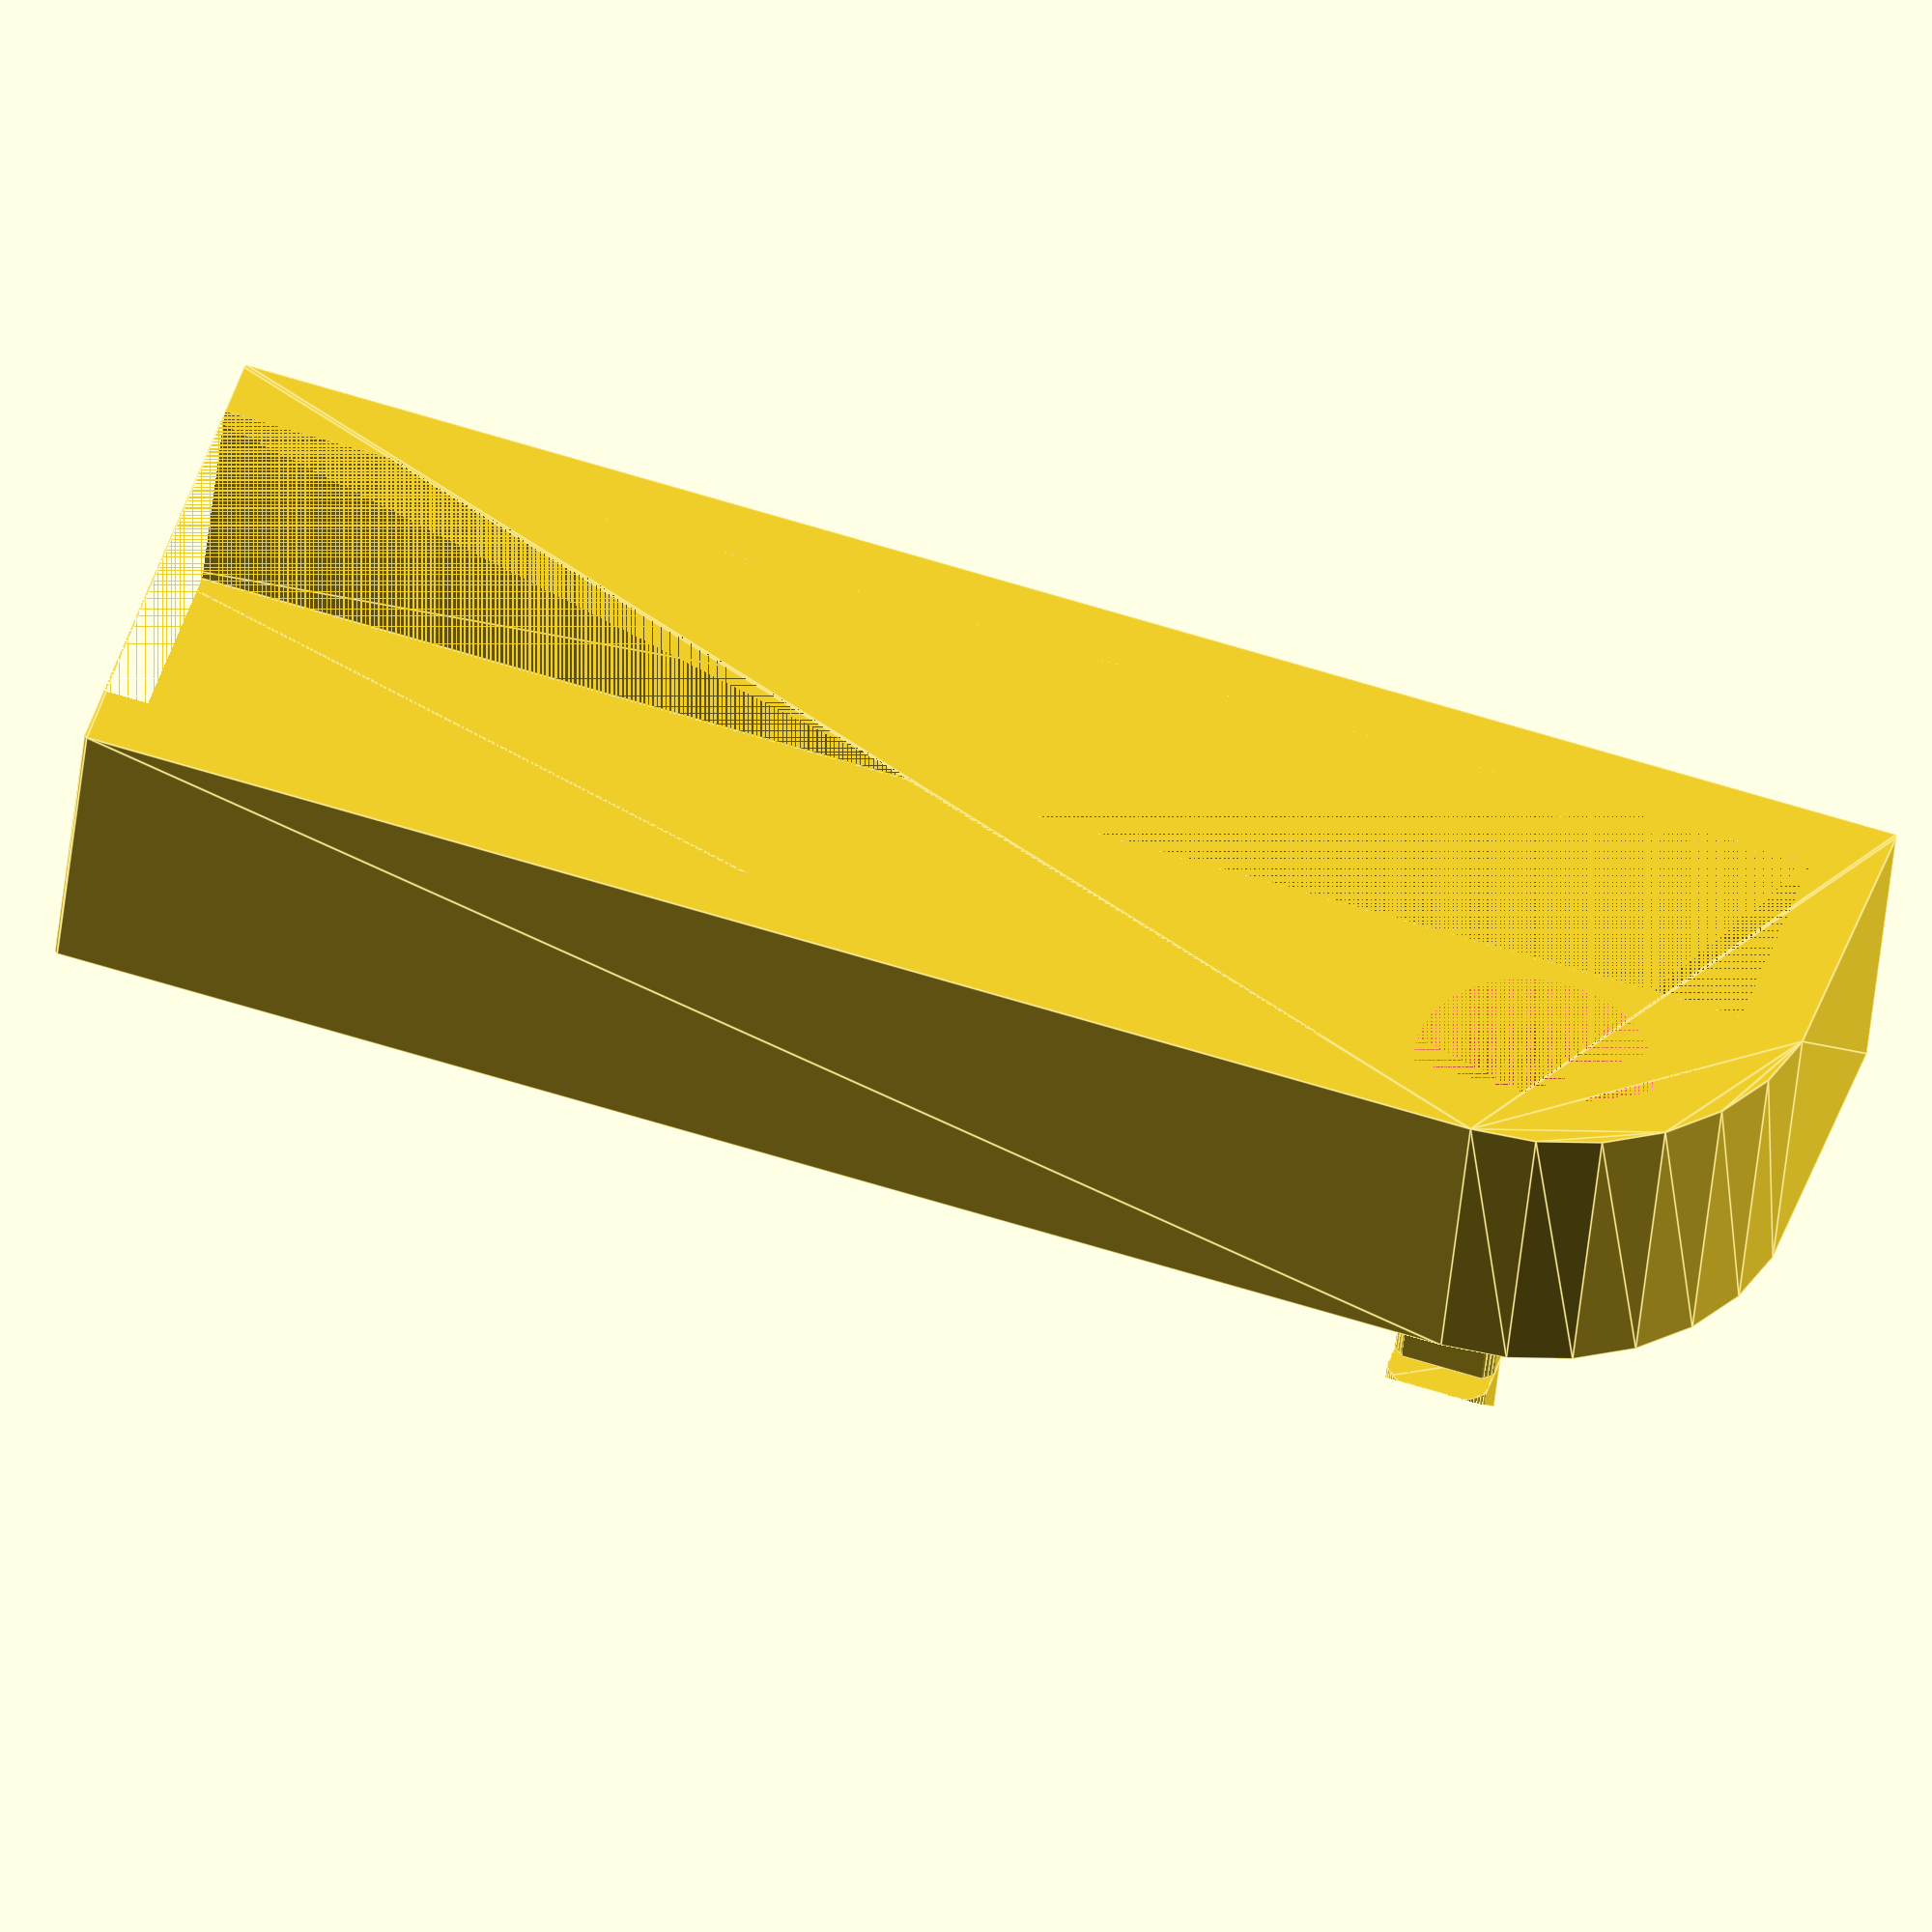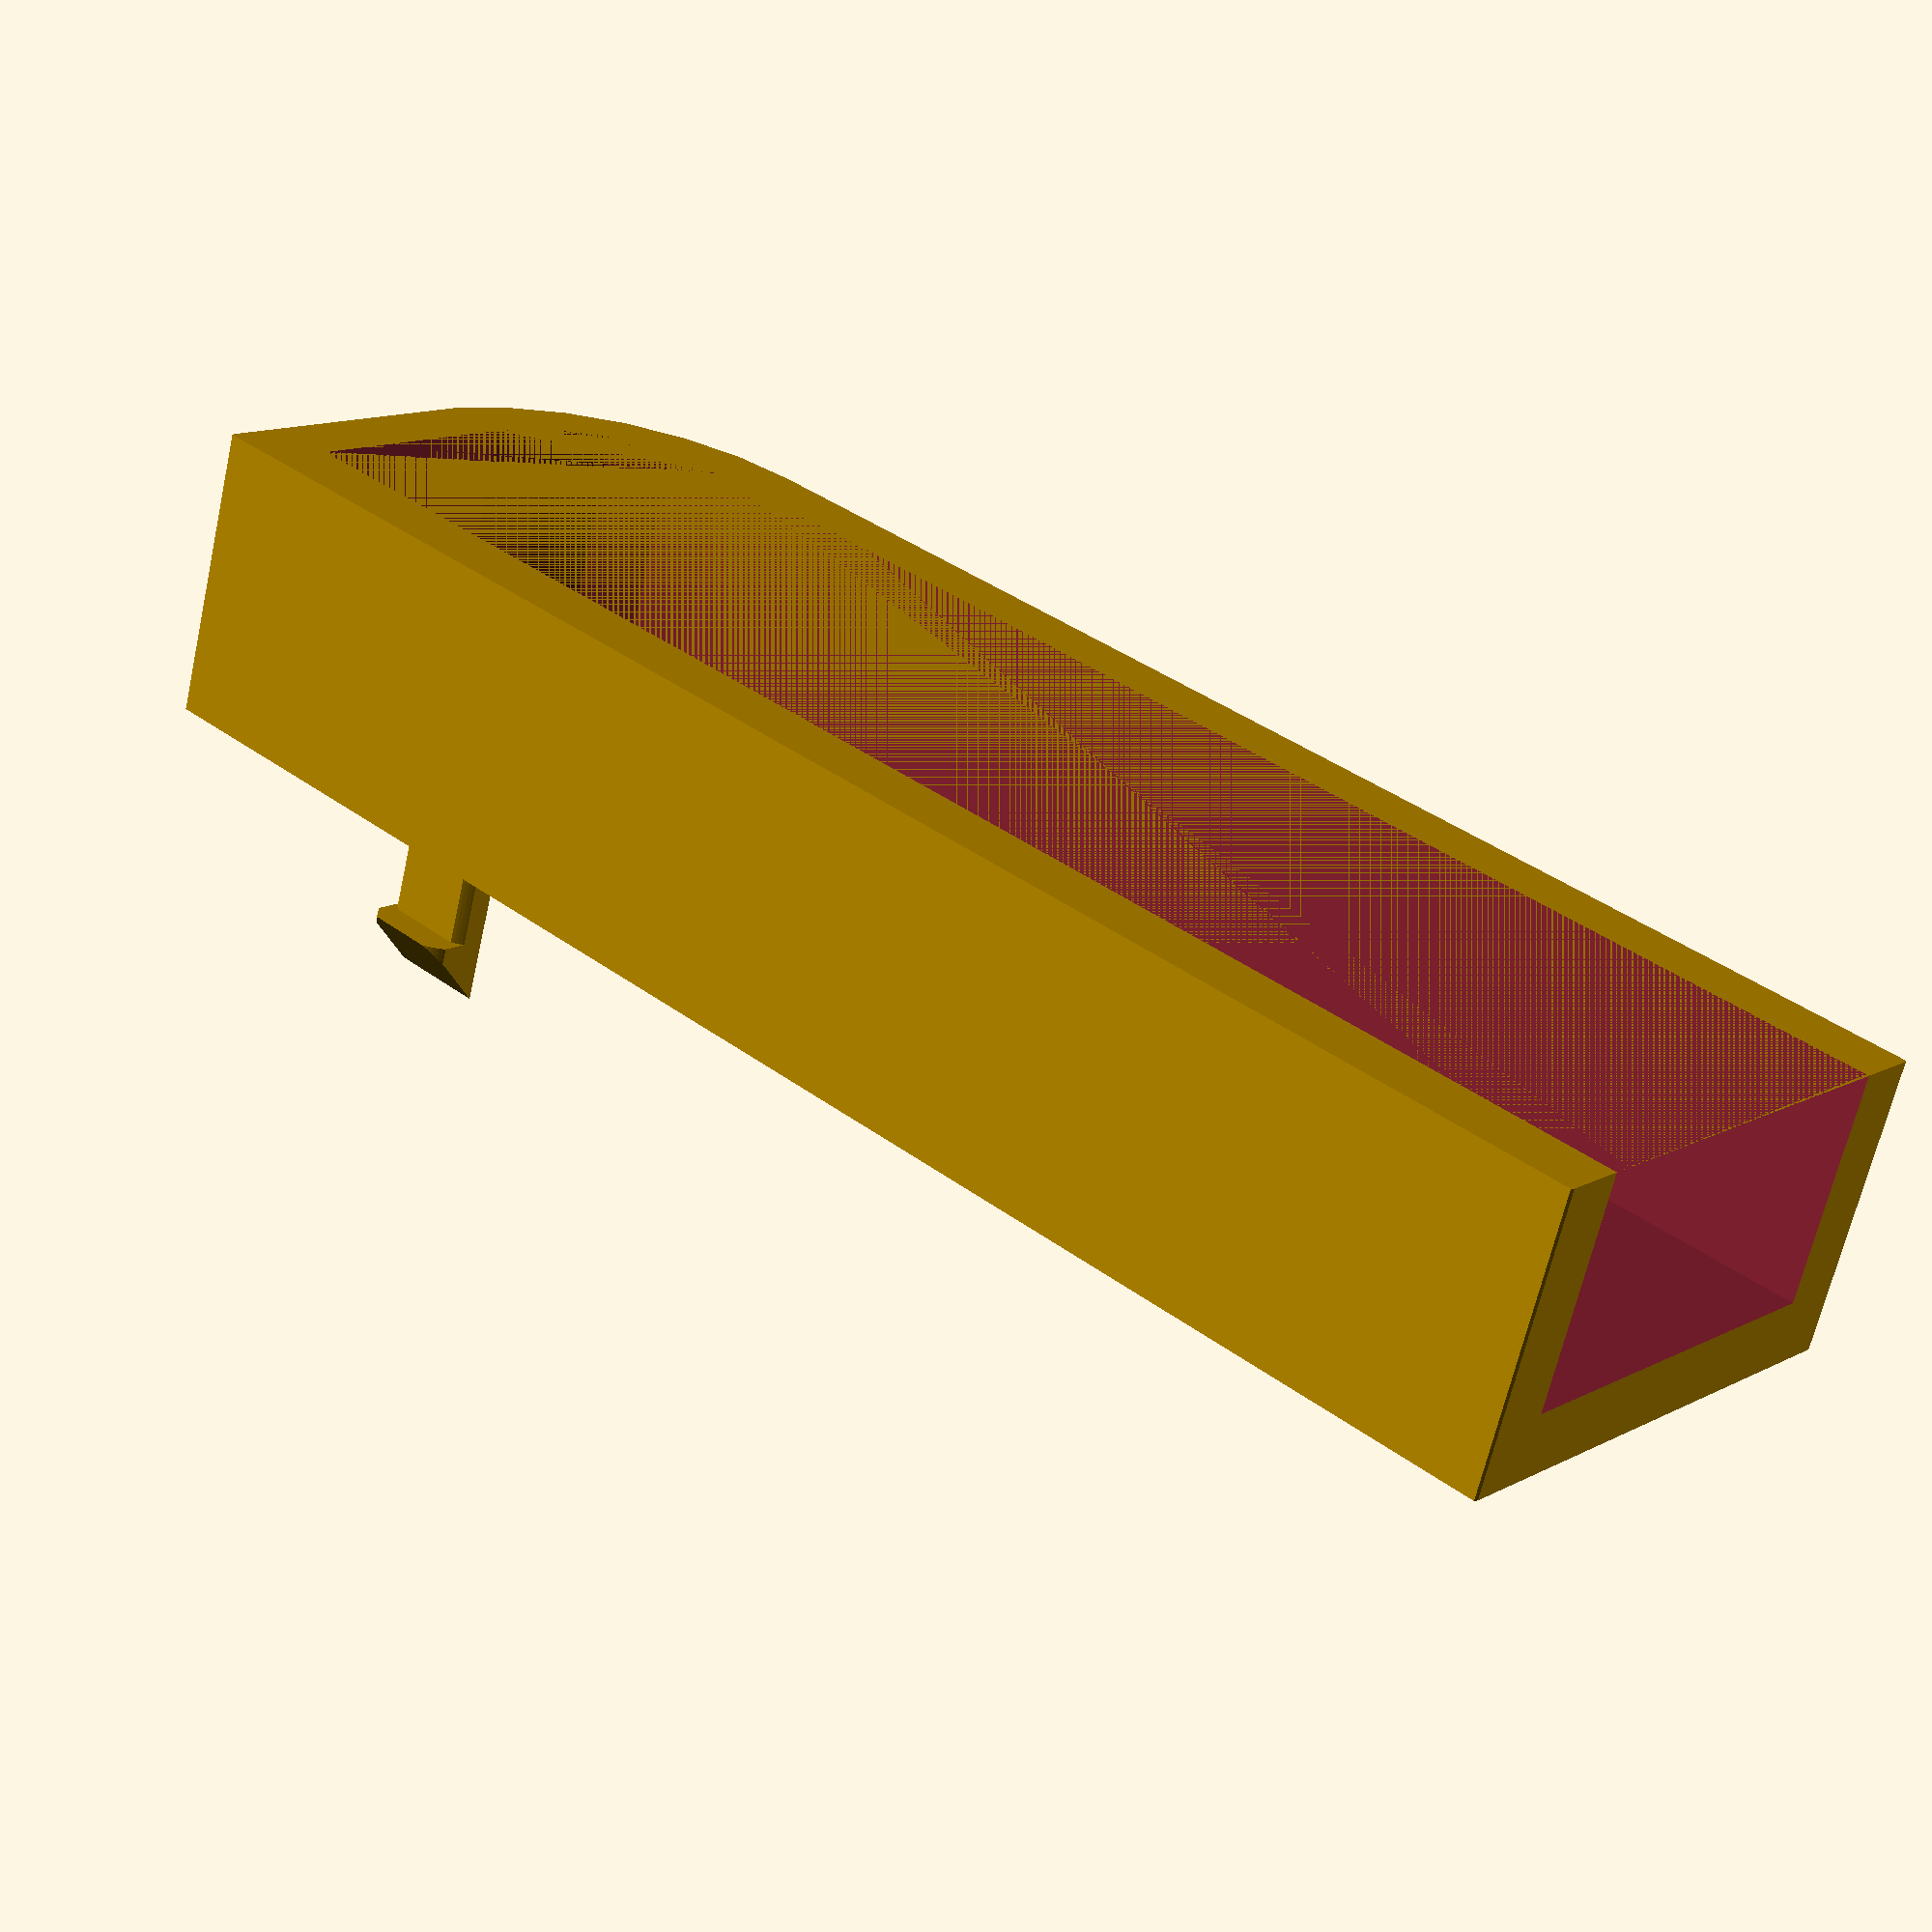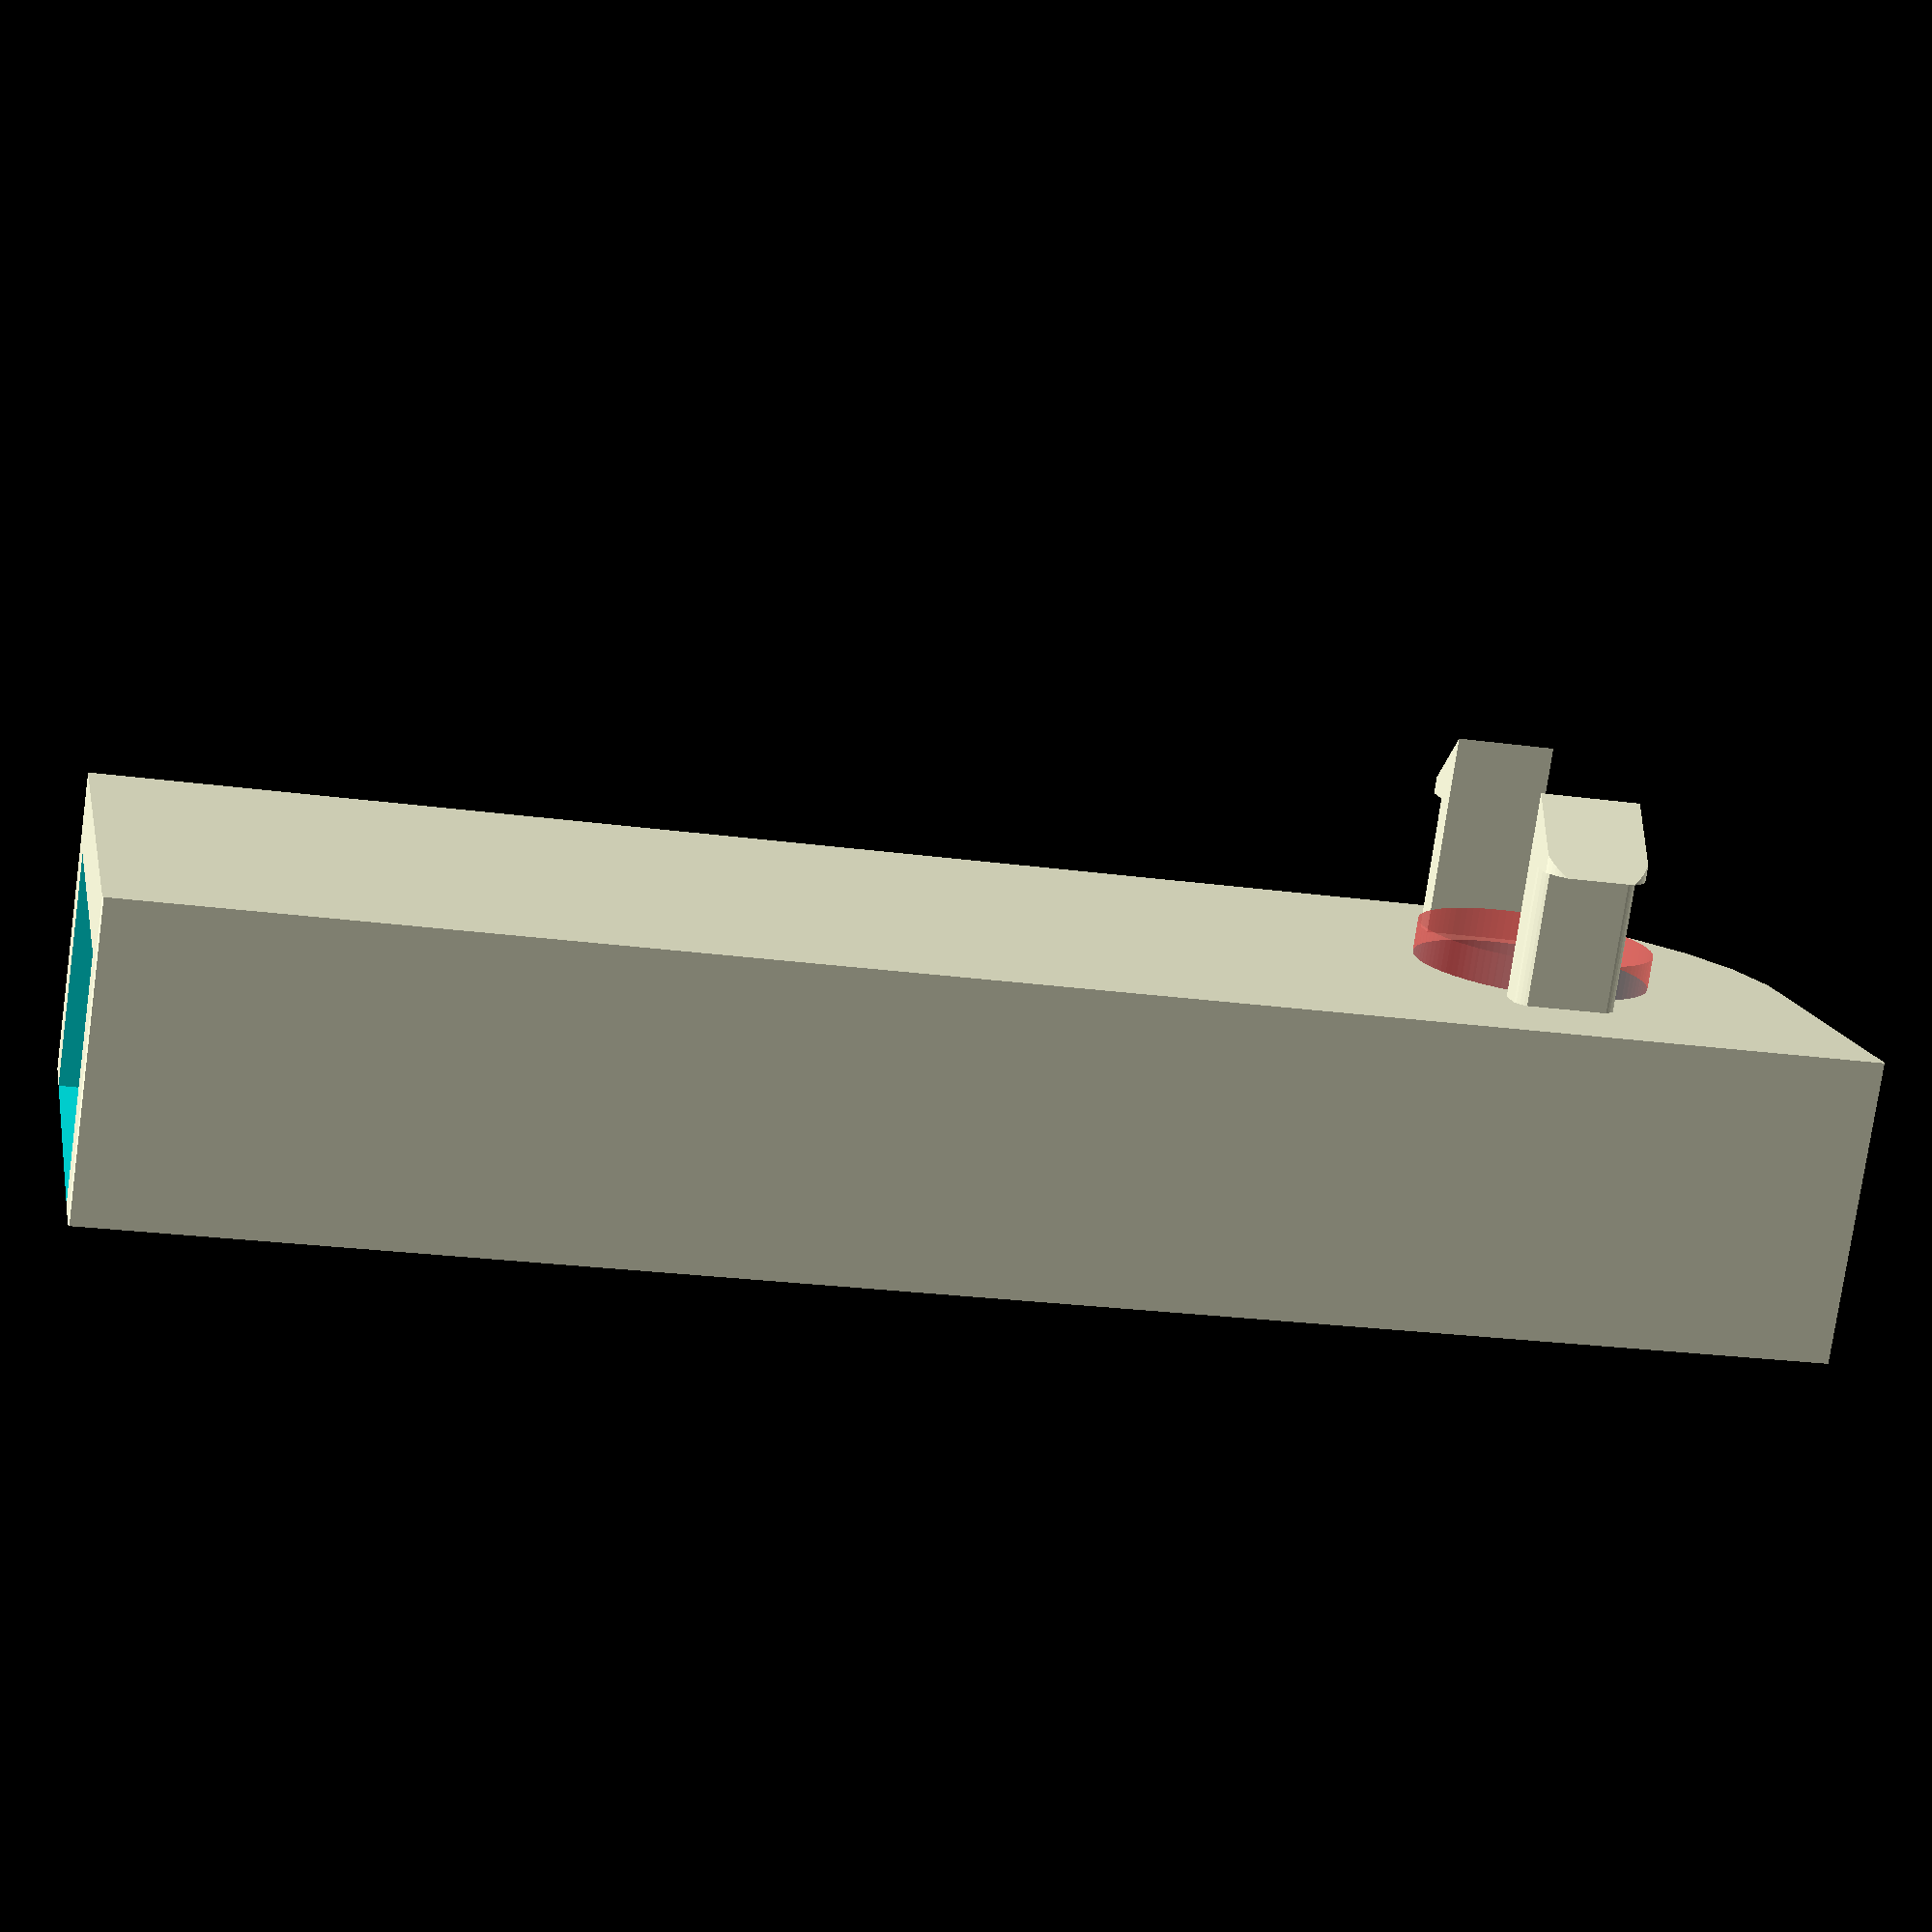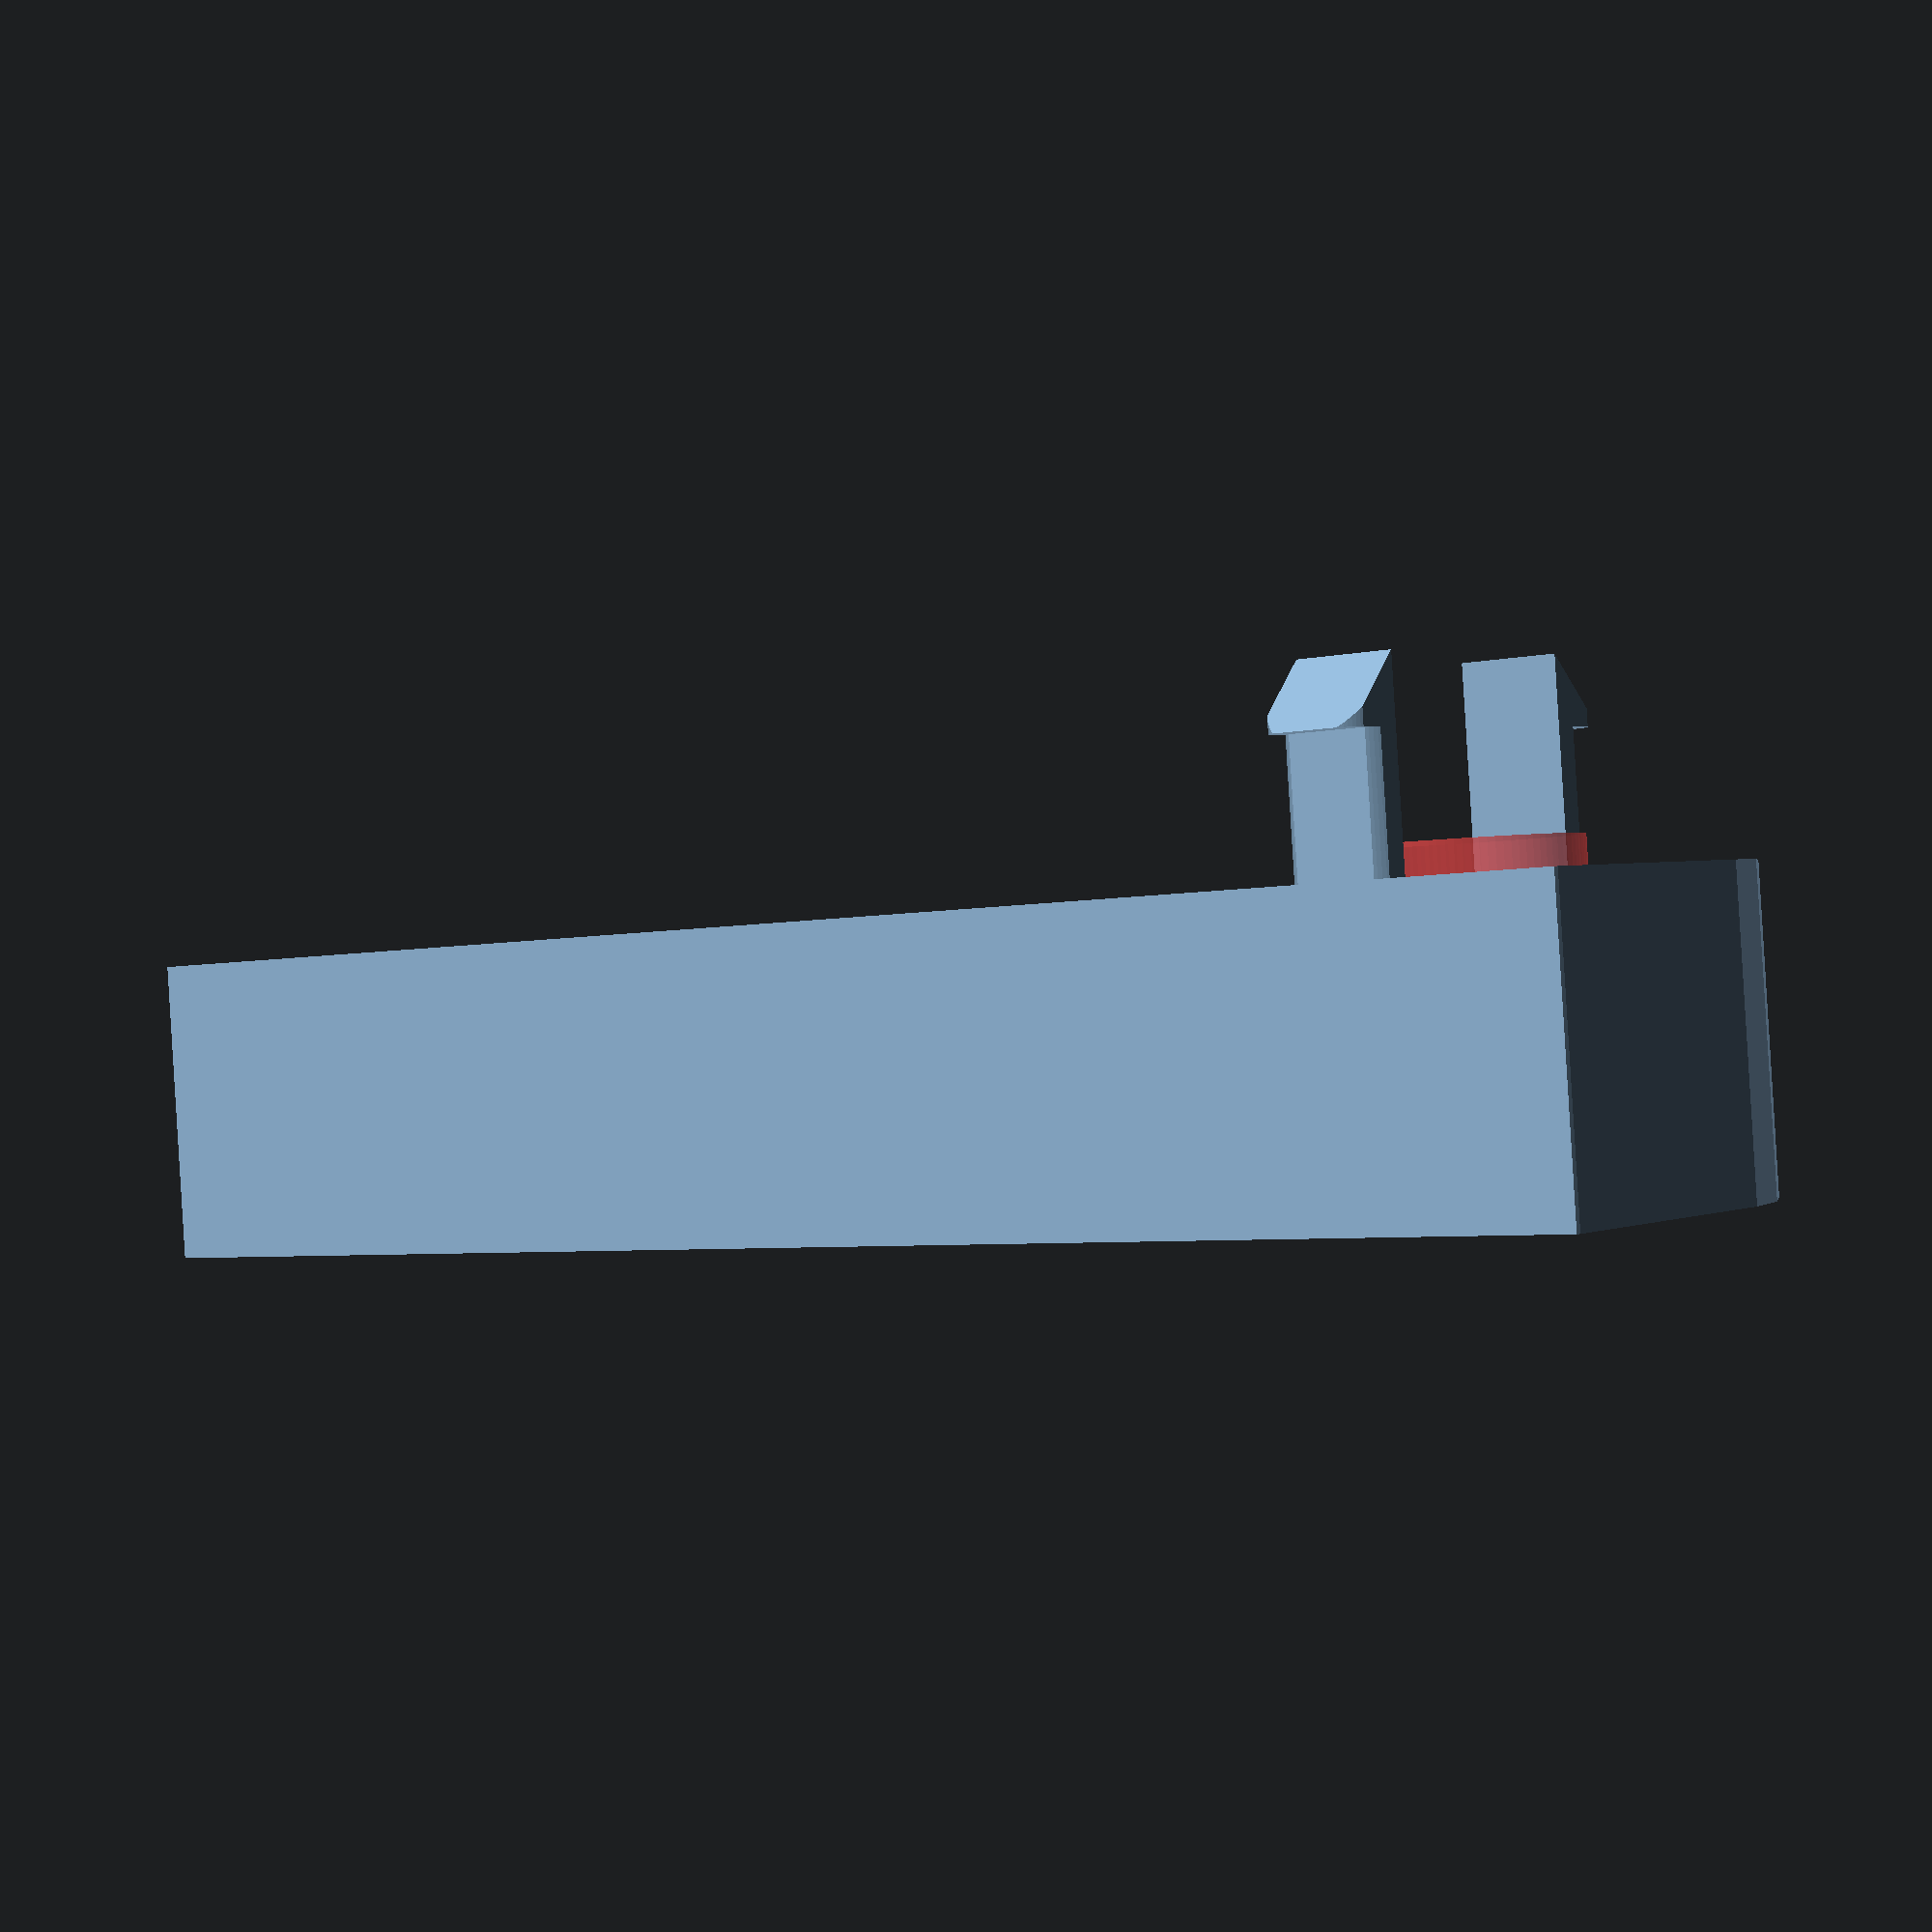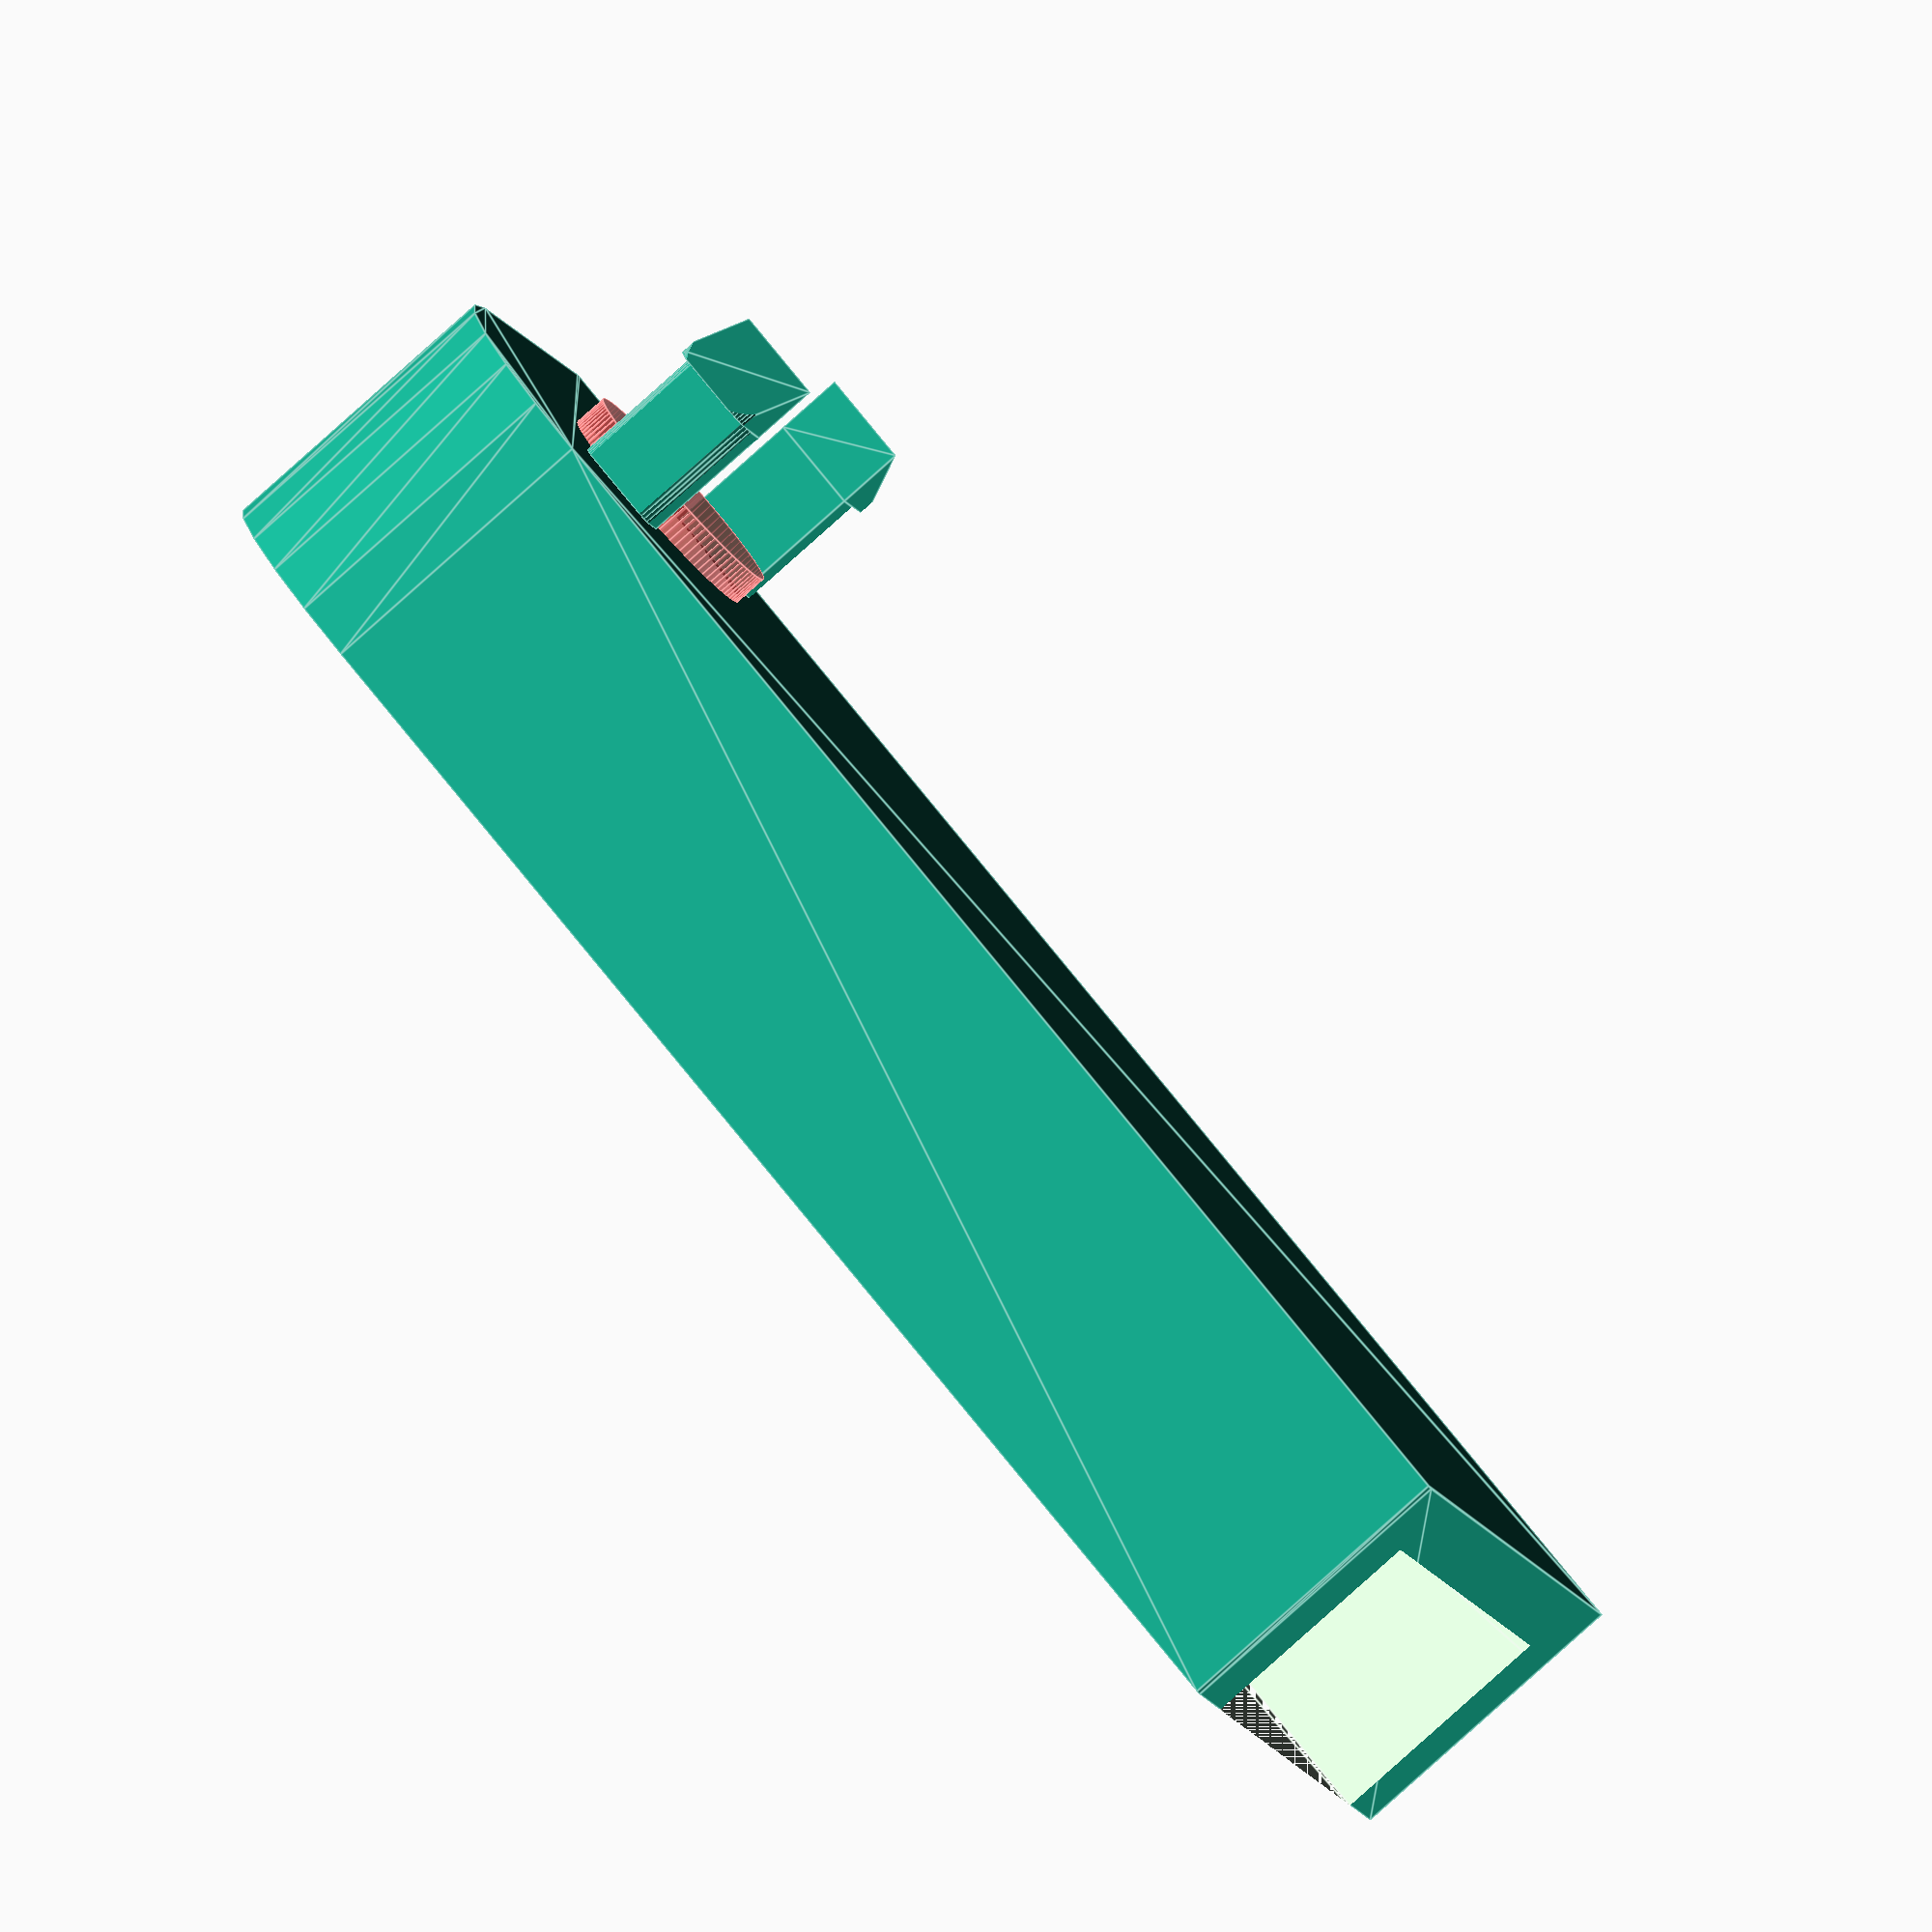
<openscad>
/*
Oilon Junior Pro LDR case
Vaasa Hacklab ry 22.8.2014
*/

module roundedRect(size, radius)
{
x = size[0];
y = size[1];
z = size[2];

linear_extrude(height=z)
hull()
{
// place 4 circles in the corners, with the given radius
translate([(-x/2), (-y/2), 0])
circle(r=0.1);

translate([(x/2)-(radius), (-y/2)+(radius), 0])
circle(r=radius);

translate([(-x/2), (y/2), 0])
circle(r=0.1);

translate([(x/2), (y/2), 0])
circle(r=0.1);
}
}



union() {
	// klipsi1
	translate([-4,3,7])
		union() {
			intersection() {
				cube(size = [4, 1, 3]);
				translate([0,1.6,1.5])
					rotate([90,0,90])
						cylinder(h = 4, r=2, $fn = 100);
			}
			intersection() {
				translate([-2,0.5,1.5])
					rotate([90,0,90])
						cylinder(h = 2, r=1.8, $fn = 100);
				rotate([270,0,180])
				translate([0,-3,-1])
					prism(3, 2, 2);
			}
	}

	// klipsi2
	translate([-4,12,7])
		union() {
			intersection() {
				cube(size = [4, 1, 3]);
				translate([0,-0.6,1.5])
					rotate([90,0,90])
						cylinder(h = 4, r=2, $fn = 100);
			}
			intersection() {
				translate([-2,0.5,1.5])
					rotate([90,0,90])
						cylinder(h = 2, r=1.8, $fn = 100);
				rotate([90,0,180])
					prism(3, 2, 2);
			}
		}

	// kotelon runko
//	rotate([0,0,90])
//	translate([0,-9,0])

	rotate([90,0,270])
	translate([-8,25,-9]) {

		difference() {	
			roundedRect([16,50,9],8);

//			cube(size = [16, 9, 50]);
			translate([0,2,0])
				roundedRect([12,50,7],5);
//				cube(size = [14, 7, 50]);
			translate([0,-17,5])
				rotate([0,0,0])
#					cylinder(h = 5, r=3.5, $fn = 100);
		}
	}
}


/*
 https://github.com/dannystaple/OpenSCAD-Parts-Library/blob/master/prism.scad
*/
//Draw a prism based on a 
//right angled triangle
//l - length of prism
//w - width of triangle
//h - height of triangle
module prism(l, w, h) {
	translate([0, l, 0]) rotate( a= [90, 0, 0]) 
	linear_extrude(height = l) polygon(points = [
		[0, 0],
		[w, 0],
		[0, h]
	], paths=[[0,1,2,0]]);
}

//rotate([90,0,270])
//	translate([-8,25,-9])
//	roundedRect([16,50,9],5);
</openscad>
<views>
elev=296.9 azim=251.8 roll=107.7 proj=o view=edges
elev=141.6 azim=108.7 roll=226.9 proj=p view=solid
elev=202.3 azim=305.6 roll=103.9 proj=p view=wireframe
elev=4.5 azim=95.6 roll=128.9 proj=p view=solid
elev=297.6 azim=157.5 roll=323.8 proj=o view=edges
</views>
